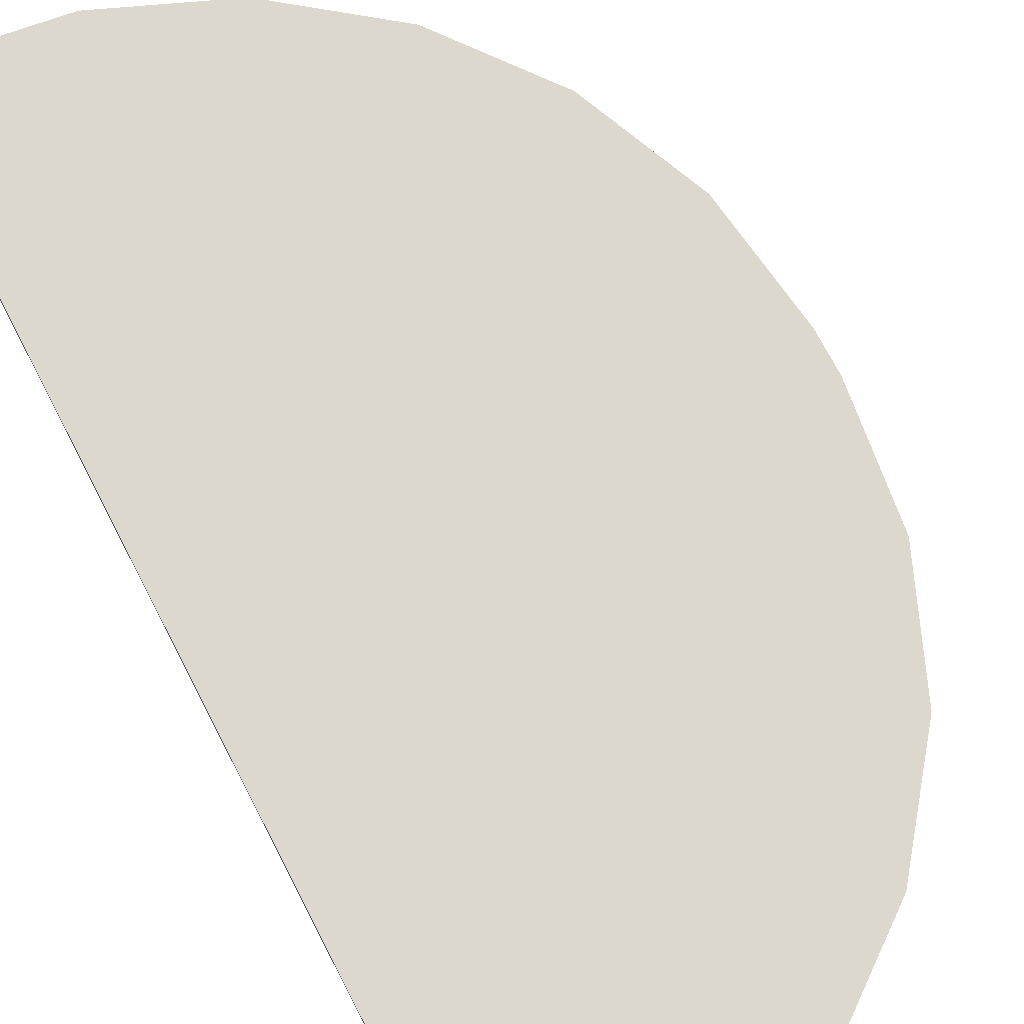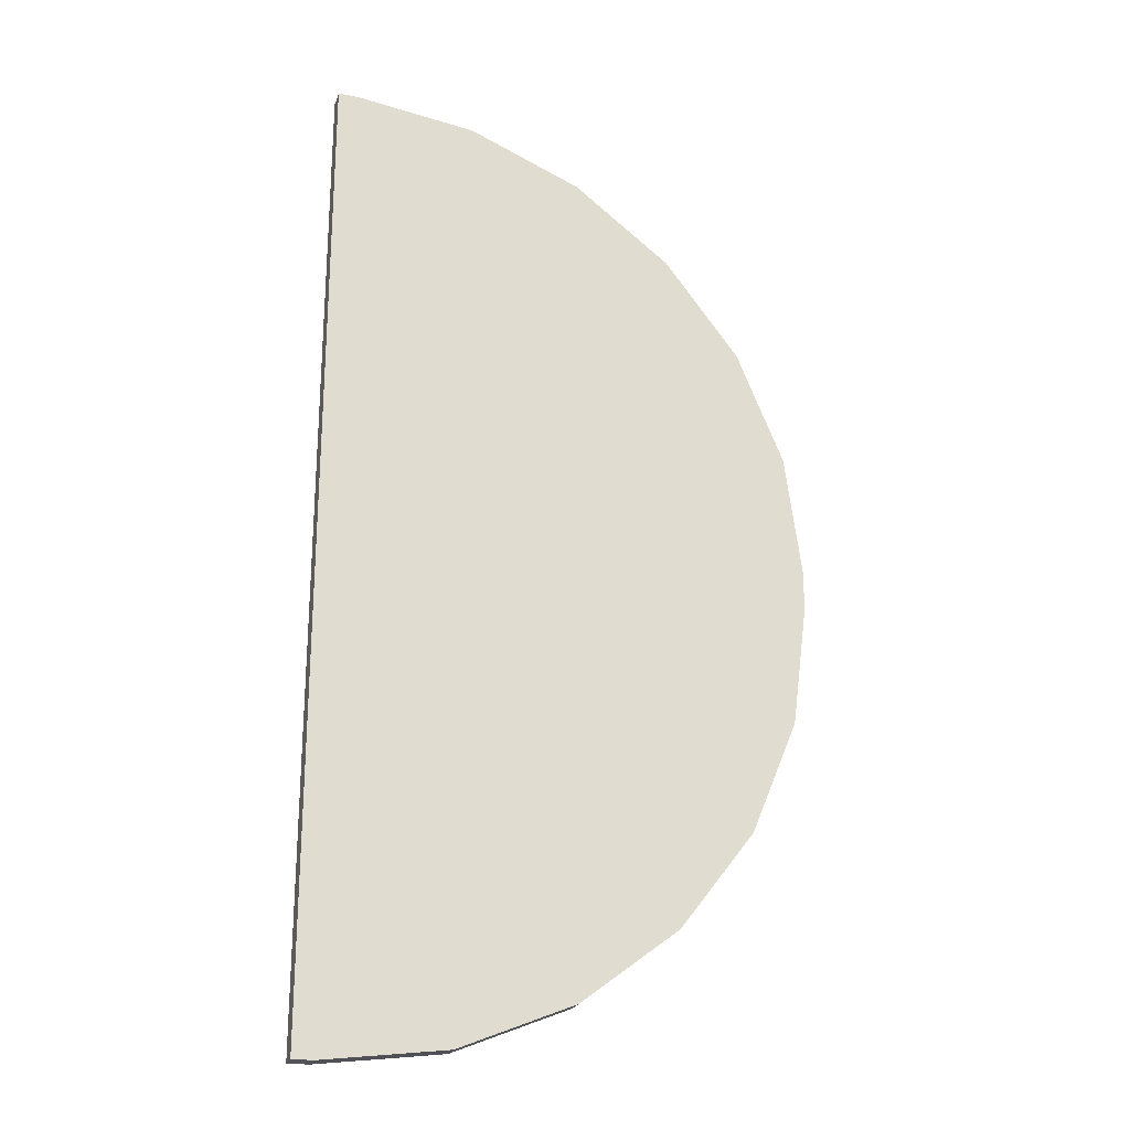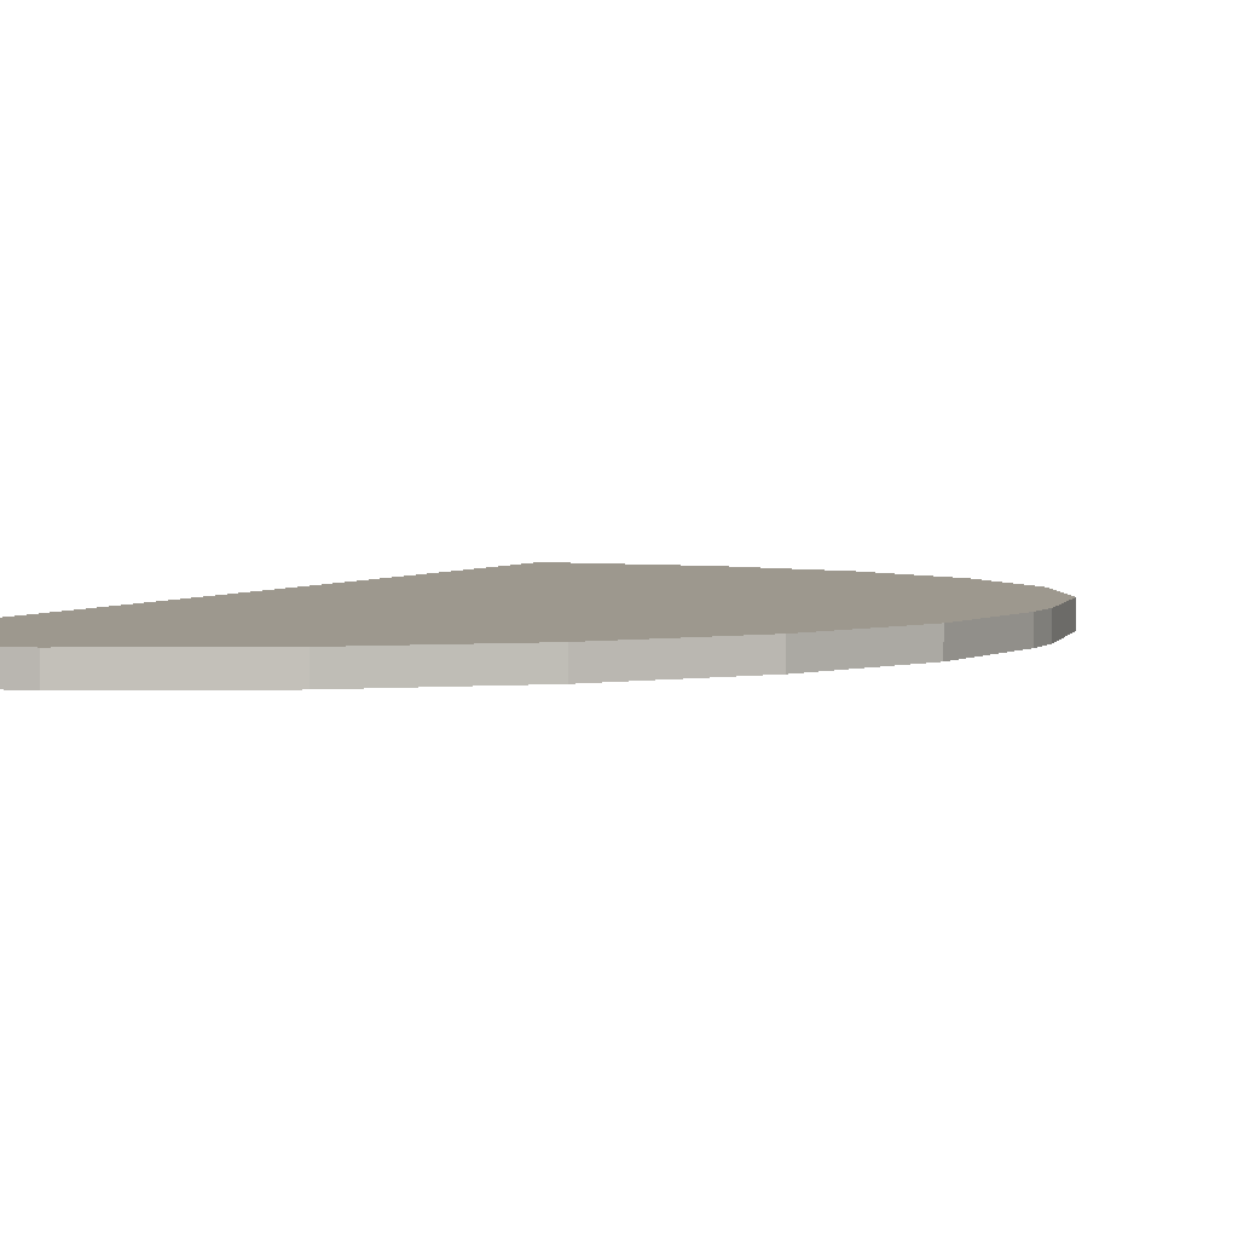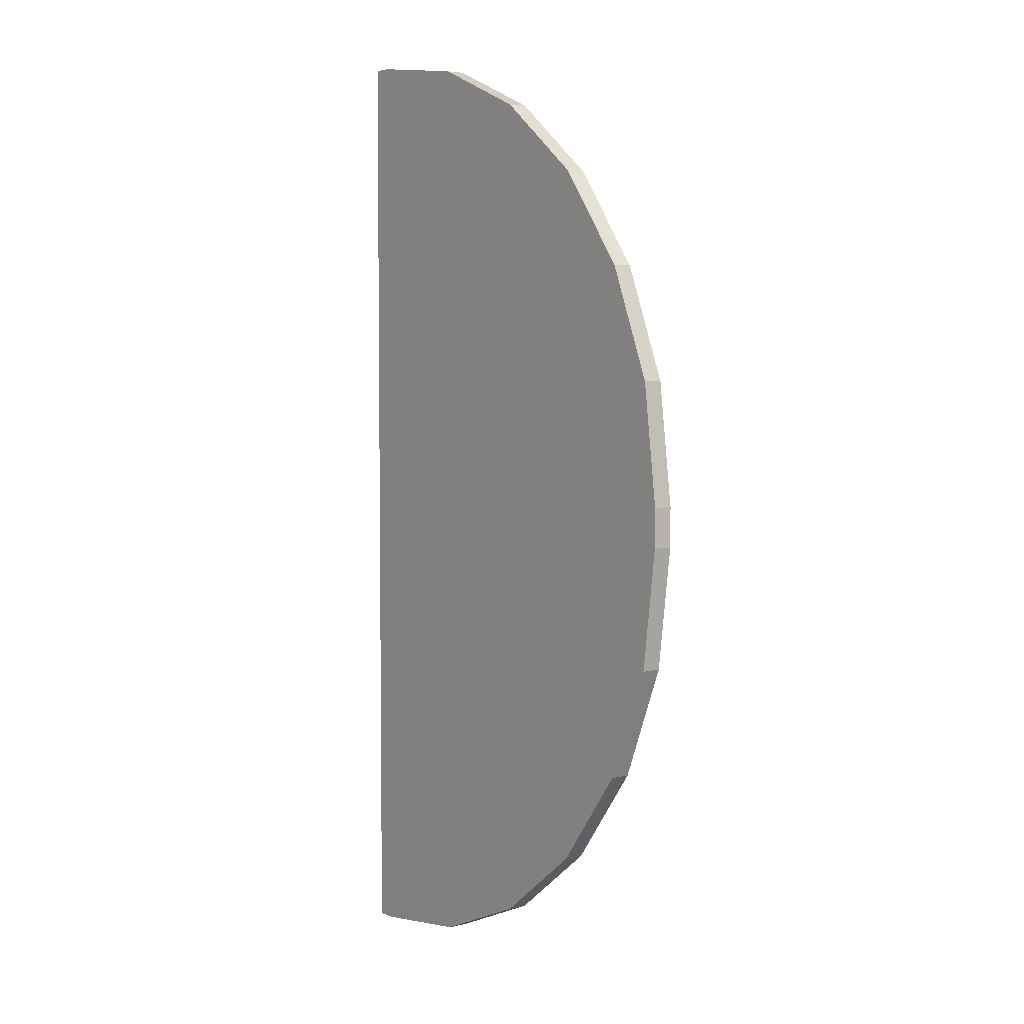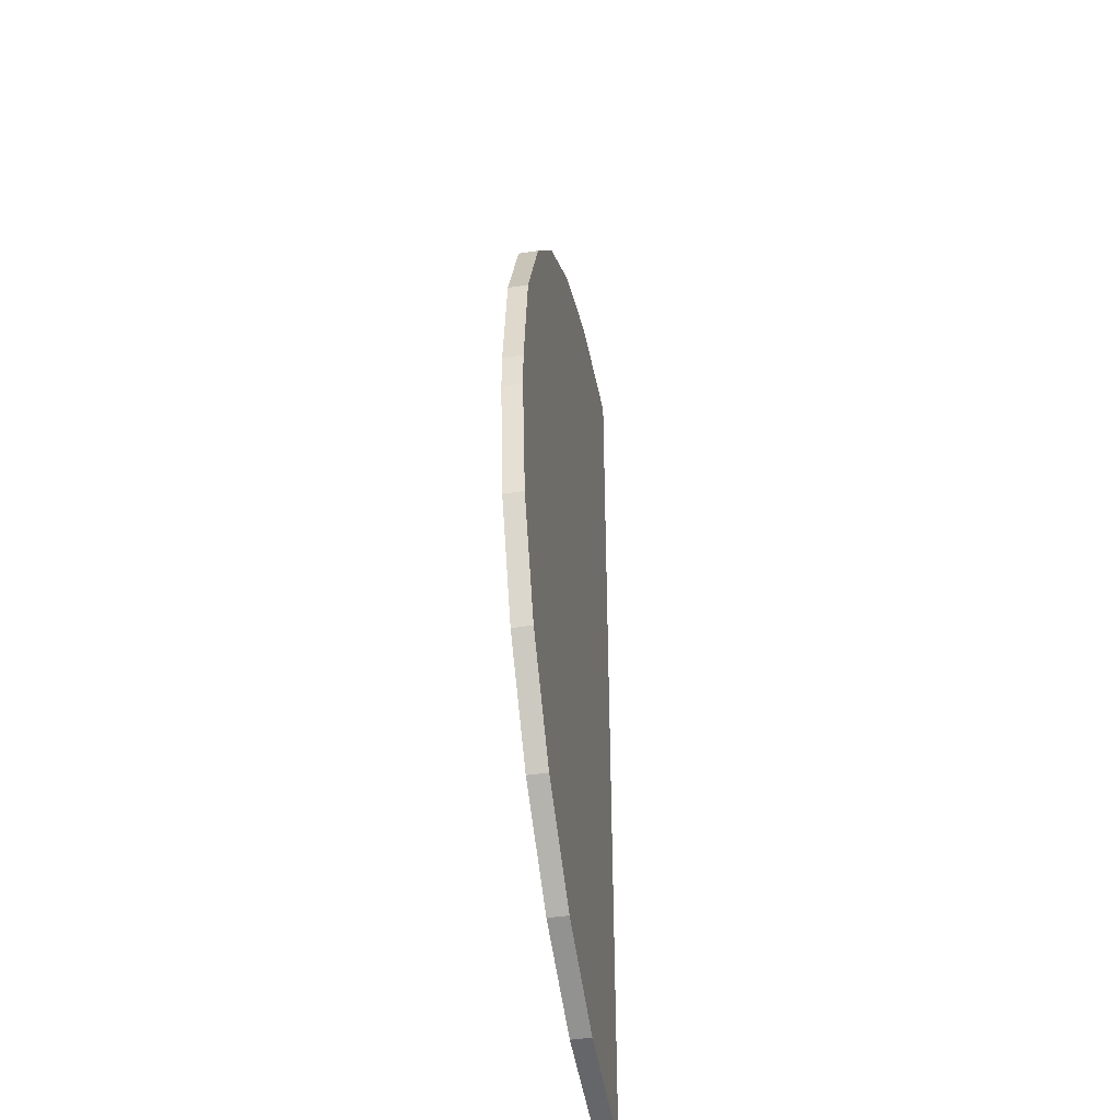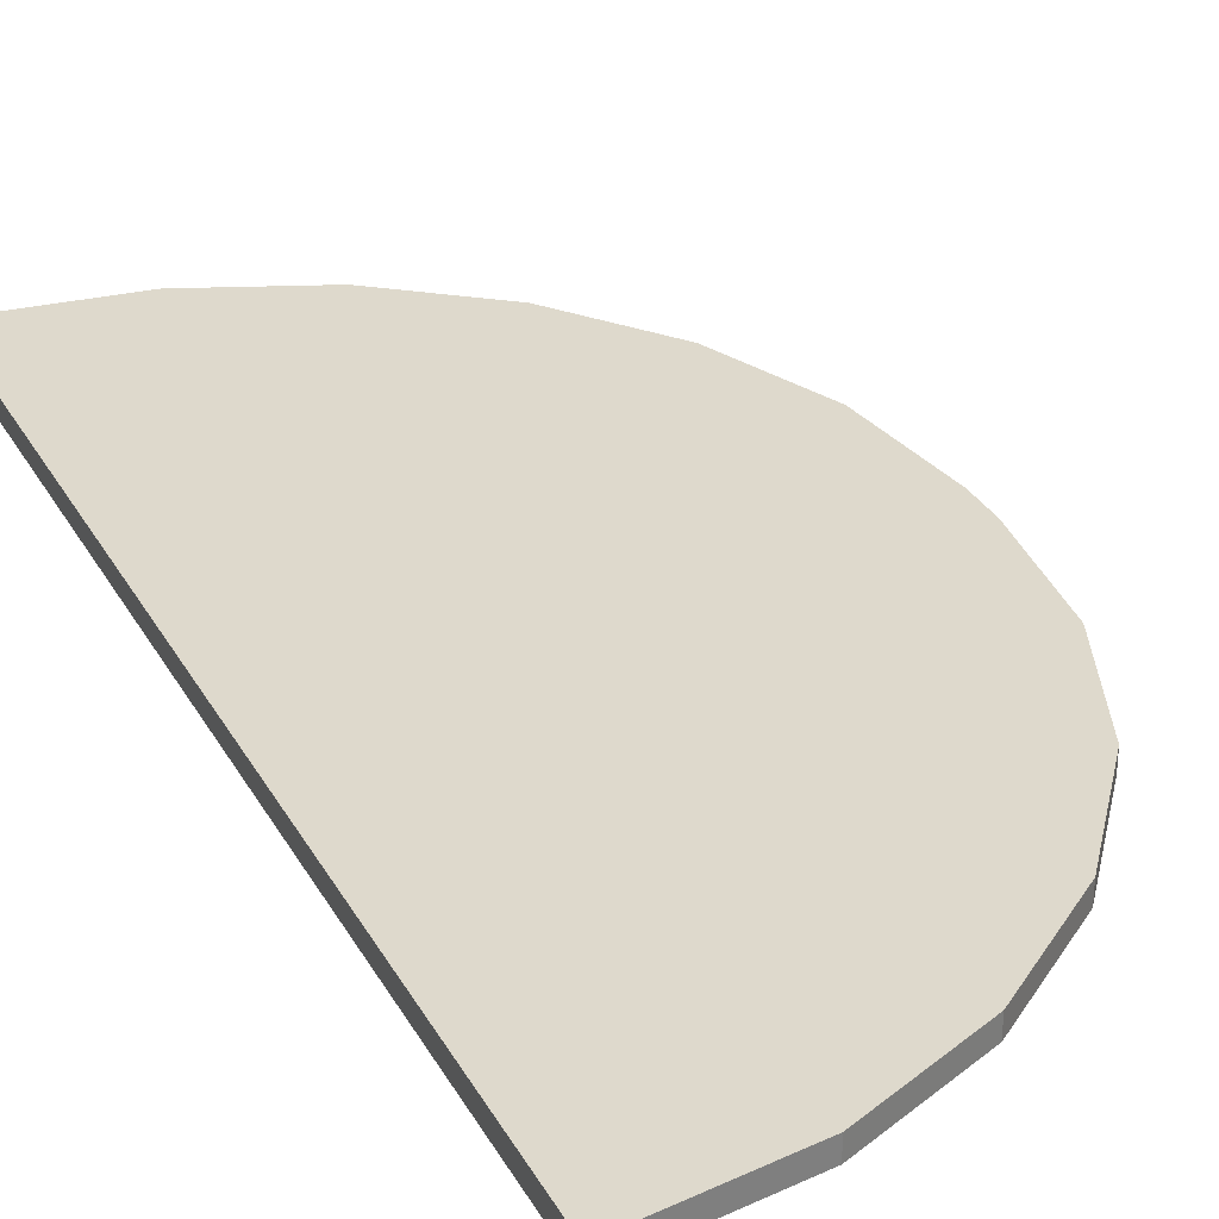
<metadata>
{"format":"obj","ext":"obj","renderer":"f3d","projection":"perspective","resolution":1024,"background":"white","views":[{"elev":72.3,"azim":152.6,"up":"+Y"},{"elev":-23.7,"azim":162.8,"up":"+Z"},{"elev":3.2,"azim":-159.4,"up":"+Y"},{"elev":4.5,"azim":-126.5,"up":"+Z"},{"elev":-44.6,"azim":-80.0,"up":"+Z"},{"elev":31.9,"azim":154.8,"up":"+Y"}]}
</metadata>
<code>
g LeftBG
v 0 0.0001 0.0025
v 0 0 0.0025
v -0.0001 1.863e-12 0.0025
v -0.0001 0.0001 0.0025
v 0 0.0001 -0.0025
v 0 0 -0.0025
v 0 0 0.0025
v 0 0.0001 0.0025
v -0.0007212 0.0001 -0.002418
v -0.0001 0.0001 -0.0025
v 0 0.0001 -0.0025
v 0 0.0001 0.0025
v -0.0013 0.0001 -0.002178
v -0.001797 0.0001 -0.001797
v -0.002178 0.0001 -0.0013
v -0.002418 0.0001 -0.0007212
v -0.0025 0.0001 -0.0001
v -0.0025 0.0001 0.0001
v -0.002418 0.0001 0.0007212
v -0.002178 0.0001 0.0013
v -0.001797 0.0001 0.001797
v -0.0013 0.0001 0.002178
v -0.0007212 0.0001 0.002418
v -0.0001 0.0001 0.0025
v 0 0 0.0025
v 0 0 -0.0025
v -0.0001 1.863e-12 -0.0025
v -0.0007212 1.343e-11 -0.002418
v -0.0013 2.421e-11 -0.002178
v -0.001797 3.347e-11 -0.001797
v -0.002178 4.058e-11 -0.0013
v -0.002418 4.504e-11 -0.0007212
v -0.0025 4.657e-11 -0.0001
v -0.0025 4.657e-11 0.0001
v -0.002418 4.504e-11 0.0007212
v -0.002178 4.058e-11 0.0013
v -0.001797 3.347e-11 0.001797
v -0.0013 2.421e-11 0.002178
v -0.0007212 1.343e-11 0.002418
v -0.0001 1.863e-12 0.0025
v -0.0001 1.863e-12 0.0025
v -0.0007212 1.343e-11 0.002418
v -0.0007212 0.0001 0.002418
v -0.0001 0.0001 0.0025
v -0.0007212 1.343e-11 0.002418
v -0.0013 2.421e-11 0.002178
v -0.0013 0.0001 0.002178
v -0.0007212 0.0001 0.002418
v -0.0013 2.421e-11 0.002178
v -0.001797 3.347e-11 0.001797
v -0.001797 0.0001 0.001797
v -0.0013 0.0001 0.002178
v -0.001797 3.347e-11 0.001797
v -0.002178 4.058e-11 0.0013
v -0.002178 0.0001 0.0013
v -0.001797 0.0001 0.001797
v -0.002178 4.058e-11 0.0013
v -0.002418 4.504e-11 0.0007212
v -0.002418 0.0001 0.0007212
v -0.002178 0.0001 0.0013
v -0.002418 4.504e-11 0.0007212
v -0.0025 4.657e-11 0.0001
v -0.0025 0.0001 0.0001
v -0.002418 0.0001 0.0007212
v -0.0025 4.657e-11 -0.0001
v -0.0025 0.0001 -0.0001
v -0.0025 0.0001 0.0001
v -0.0025 4.657e-11 0.0001
v -0.0001 0.0001 -0.0025
v -0.0007212 0.0001 -0.002418
v -0.0007212 1.343e-11 -0.002418
v -0.0001 1.863e-12 -0.0025
v -0.0007212 0.0001 -0.002418
v -0.0013 0.0001 -0.002178
v -0.0013 2.421e-11 -0.002178
v -0.0007212 1.343e-11 -0.002418
v -0.0013 0.0001 -0.002178
v -0.001797 0.0001 -0.001797
v -0.001797 3.347e-11 -0.001797
v -0.0013 2.421e-11 -0.002178
v -0.001797 0.0001 -0.001797
v -0.002178 0.0001 -0.0013
v -0.002178 4.058e-11 -0.0013
v -0.001797 3.347e-11 -0.001797
v -0.002178 0.0001 -0.0013
v -0.002418 0.0001 -0.0007212
v -0.002418 4.504e-11 -0.0007212
v -0.002178 4.058e-11 -0.0013
v -0.002418 0.0001 -0.0007212
v -0.0025 0.0001 -0.0001
v -0.0025 4.657e-11 -0.0001
v -0.002418 4.504e-11 -0.0007212
v -0.0001 0.0001 -0.0025
v -0.0001 1.863e-12 -0.0025
v 0 0 -0.0025
v 0 0.0001 -0.0025
g LeftBG_0
f 3 2 1
f 4 3 1
f 7 6 5
f 8 7 5
f 11 10 9
f 9 12 11
f 9 13 12
f 13 14 12
f 14 15 12
f 15 16 12
f 16 17 12
f 17 18 12
f 18 19 12
f 19 20 12
f 20 21 12
f 21 22 12
f 22 23 12
f 23 24 12
f 27 26 25
f 25 28 27
f 25 29 28
f 25 30 29
f 25 31 30
f 25 32 31
f 25 33 32
f 25 34 33
f 25 35 34
f 25 36 35
f 25 37 36
f 25 38 37
f 25 39 38
f 25 40 39
f 43 42 41
f 44 43 41
f 47 46 45
f 48 47 45
f 51 50 49
f 52 51 49
f 55 54 53
f 56 55 53
f 59 58 57
f 60 59 57
f 63 62 61
f 64 63 61
f 67 66 65
f 68 67 65
f 71 70 69
f 72 71 69
f 75 74 73
f 76 75 73
f 79 78 77
f 80 79 77
f 83 82 81
f 84 83 81
f 87 86 85
f 88 87 85
f 91 90 89
f 92 91 89
f 95 94 93
f 96 95 93

</code>
